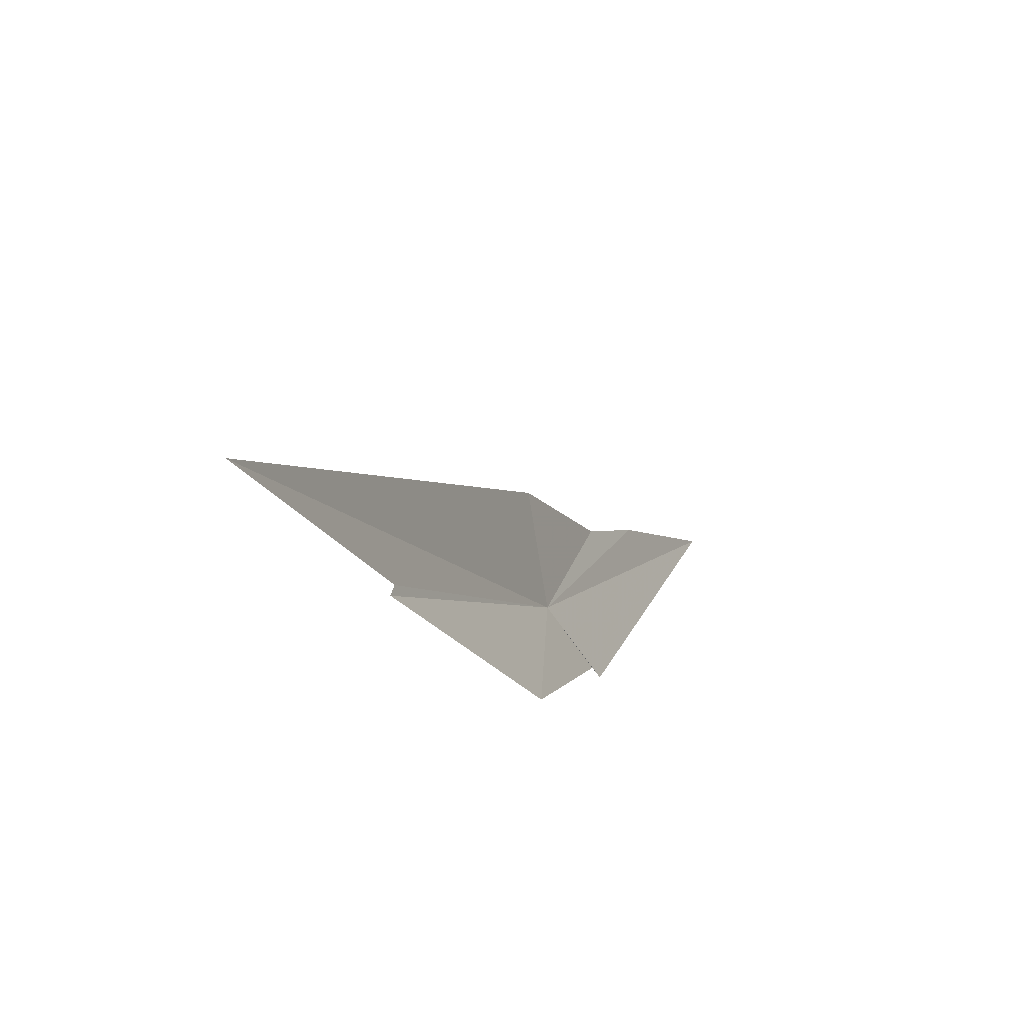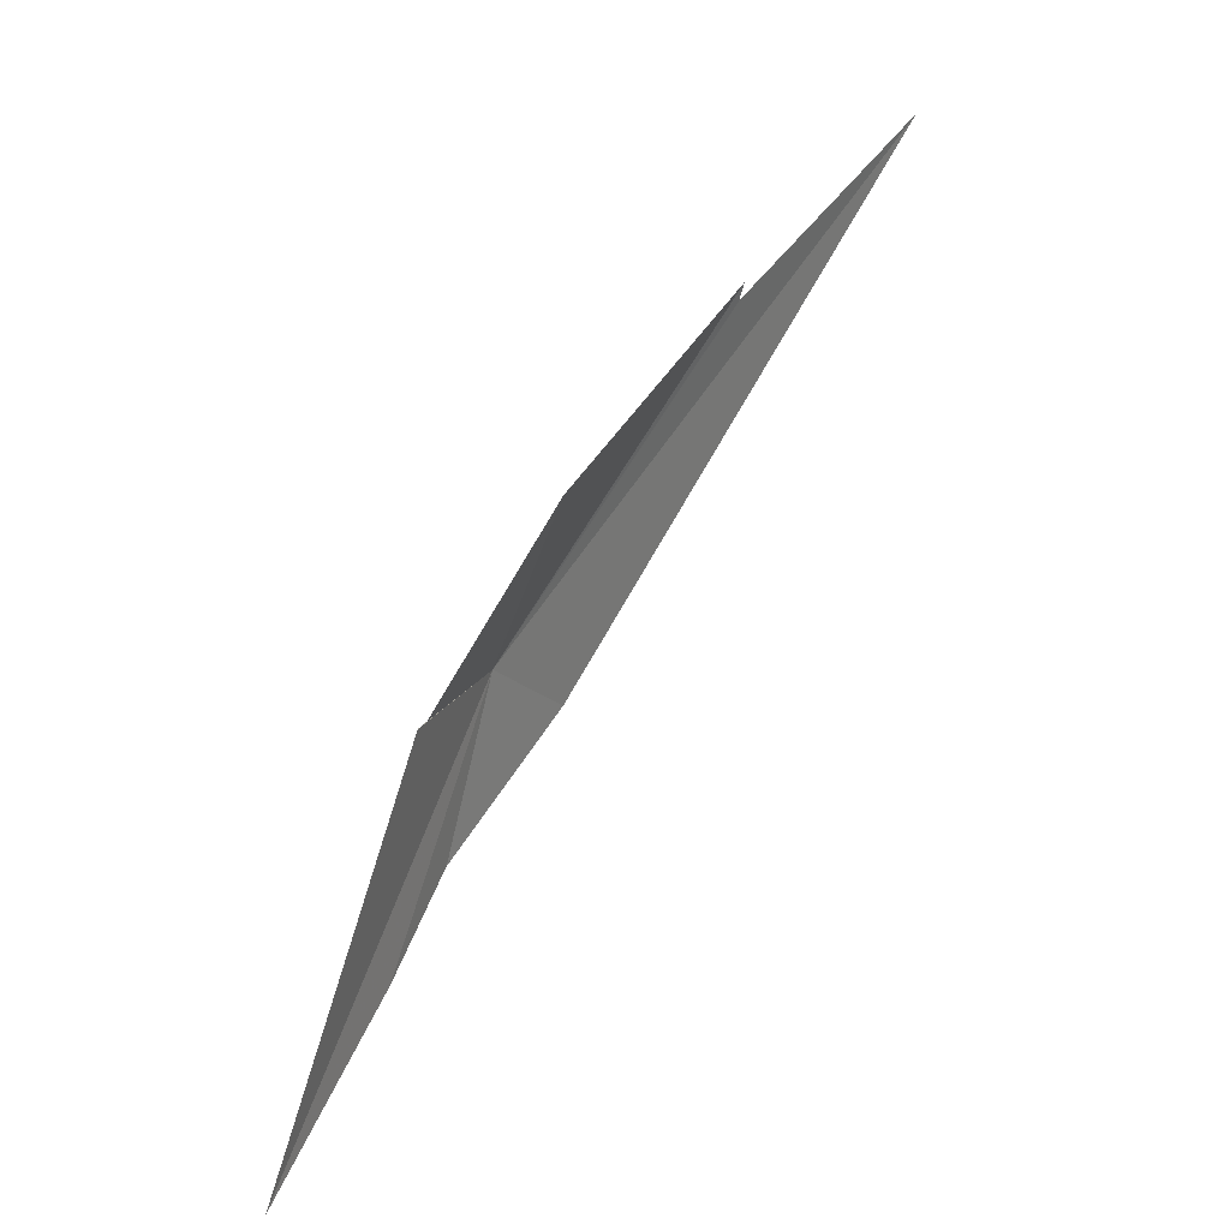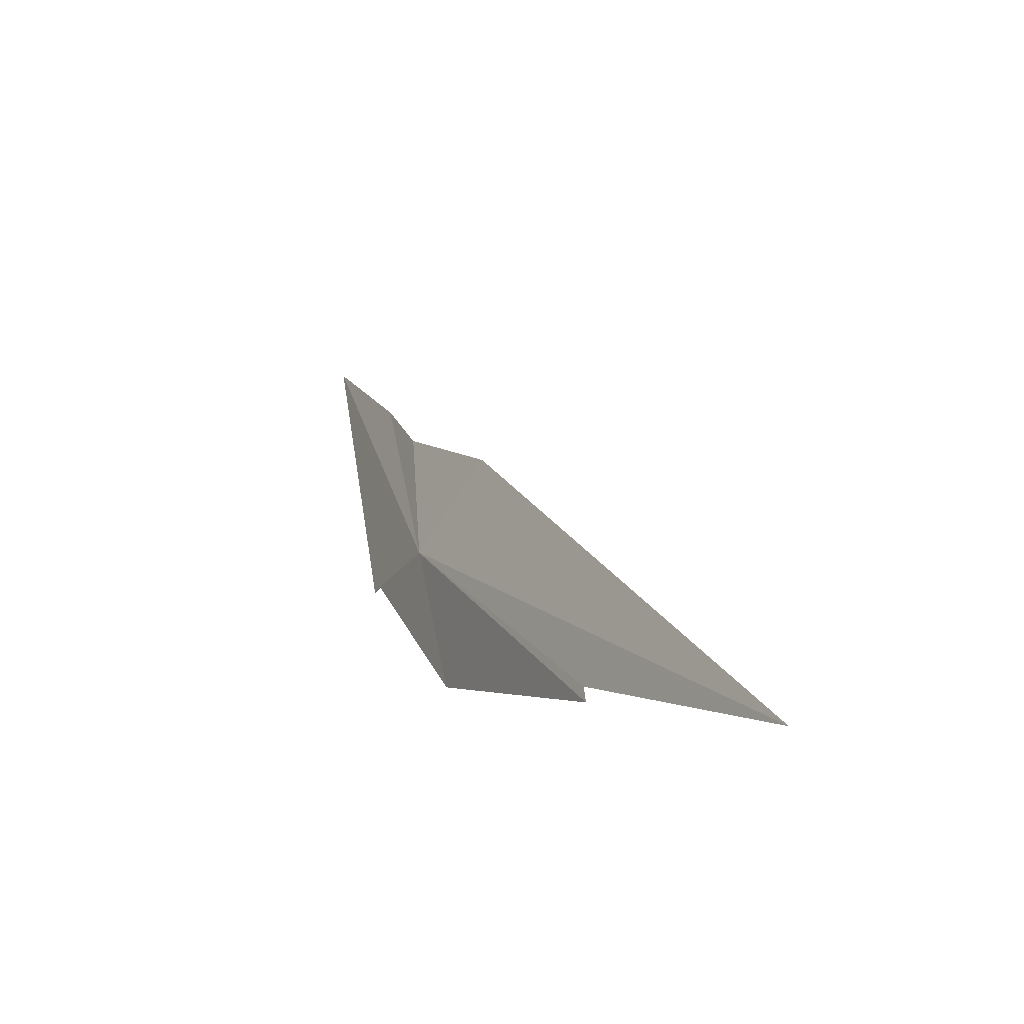
<metadata>
{"format":"obj","ext":"obj","renderer":"f3d","projection":"perspective","resolution":1024,"background":"white","views":[{"elev":-53.4,"azim":-125.8,"up":"+Z"},{"elev":-62.3,"azim":159.6,"up":"+Y"},{"elev":65.4,"azim":169.6,"up":"+Y"}]}
</metadata>
<code>
v 24.49 96.12 16.18
v 25.69 93.61 16.42
v 25.86 93.21 16.42
v 21.44 103 9.049
v 21.47 103.1 8.621
v 25.66 89.09 25.89
v 24.48 92.87 22.34
v 24.03 94.77 20.32
v 22.42 98.28 17.65
v 18.08 109.3 5.239
v 24.42 96.44 12
f 1 3 2
f 1 5 4
f 1 6 3
f 1 8 7
f 1 9 8
f 1 4 10
f 1 10 9
f 1 11 5
f 1 2 11
f 1 7 6

</code>
